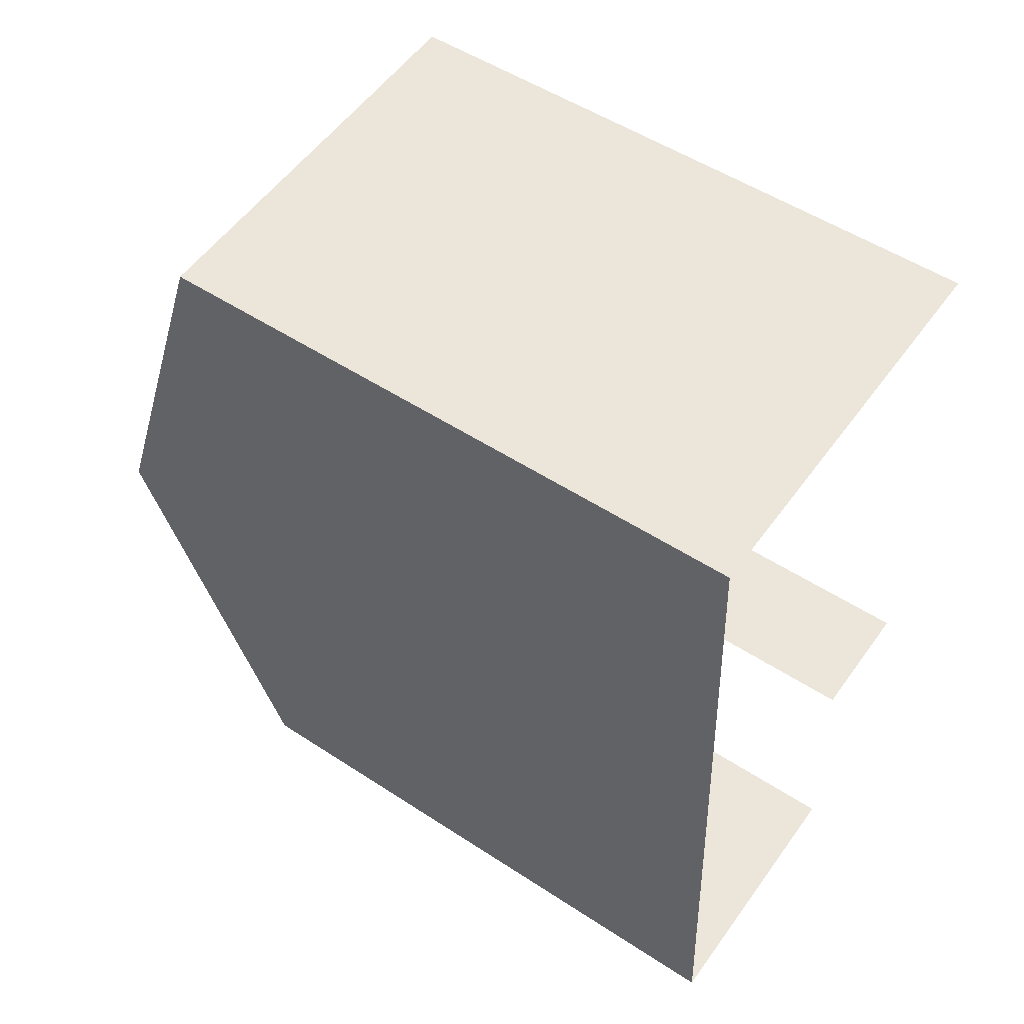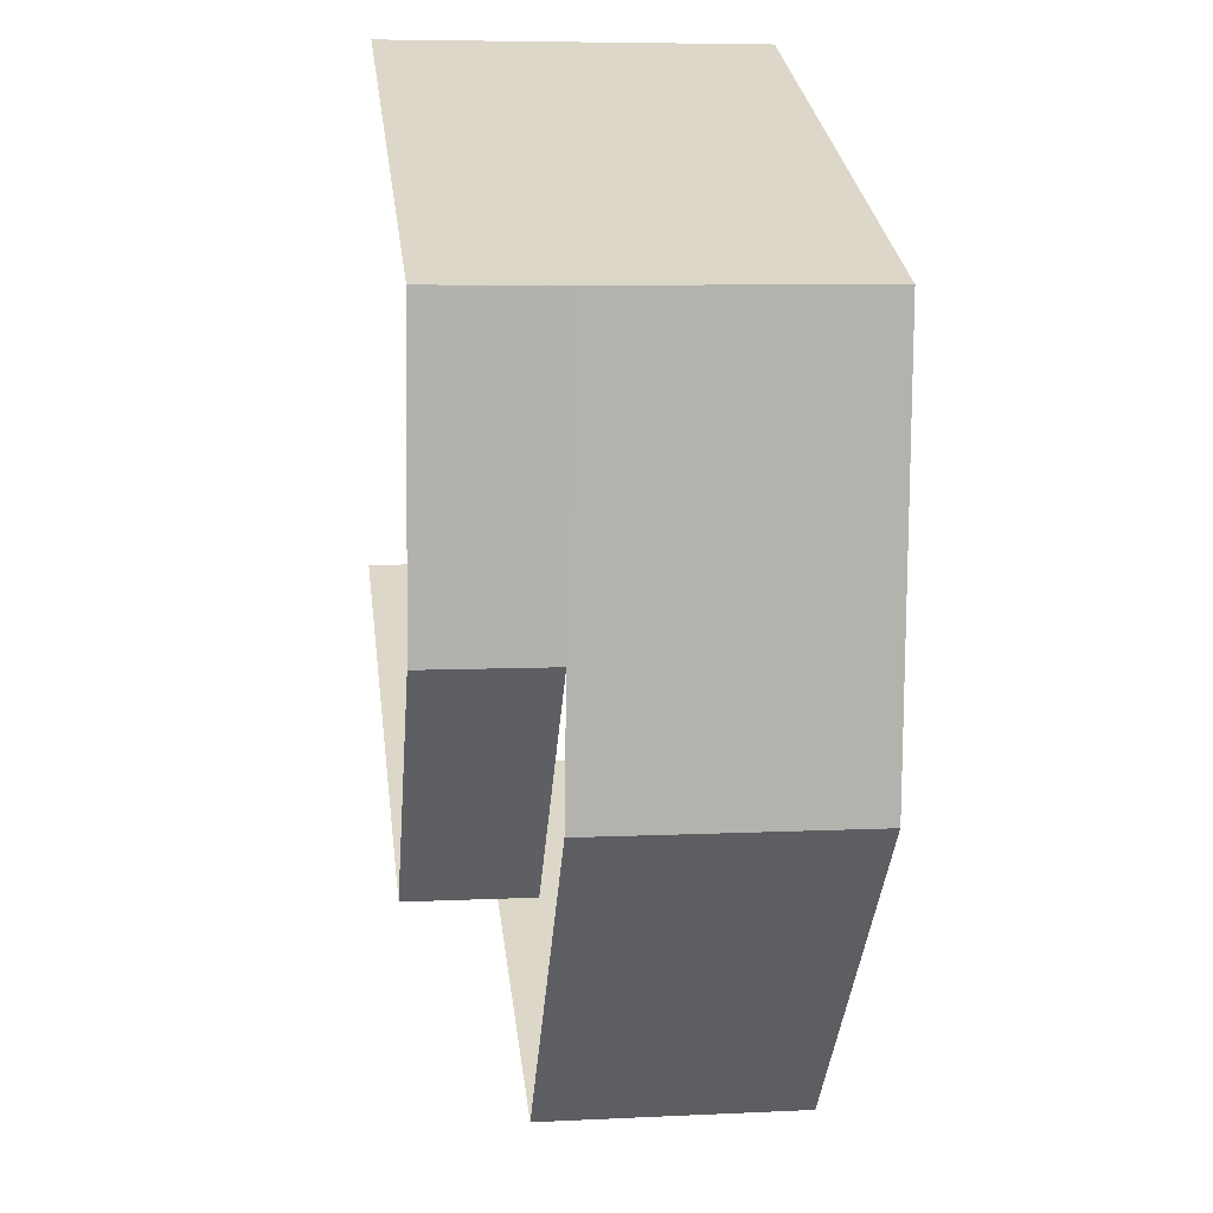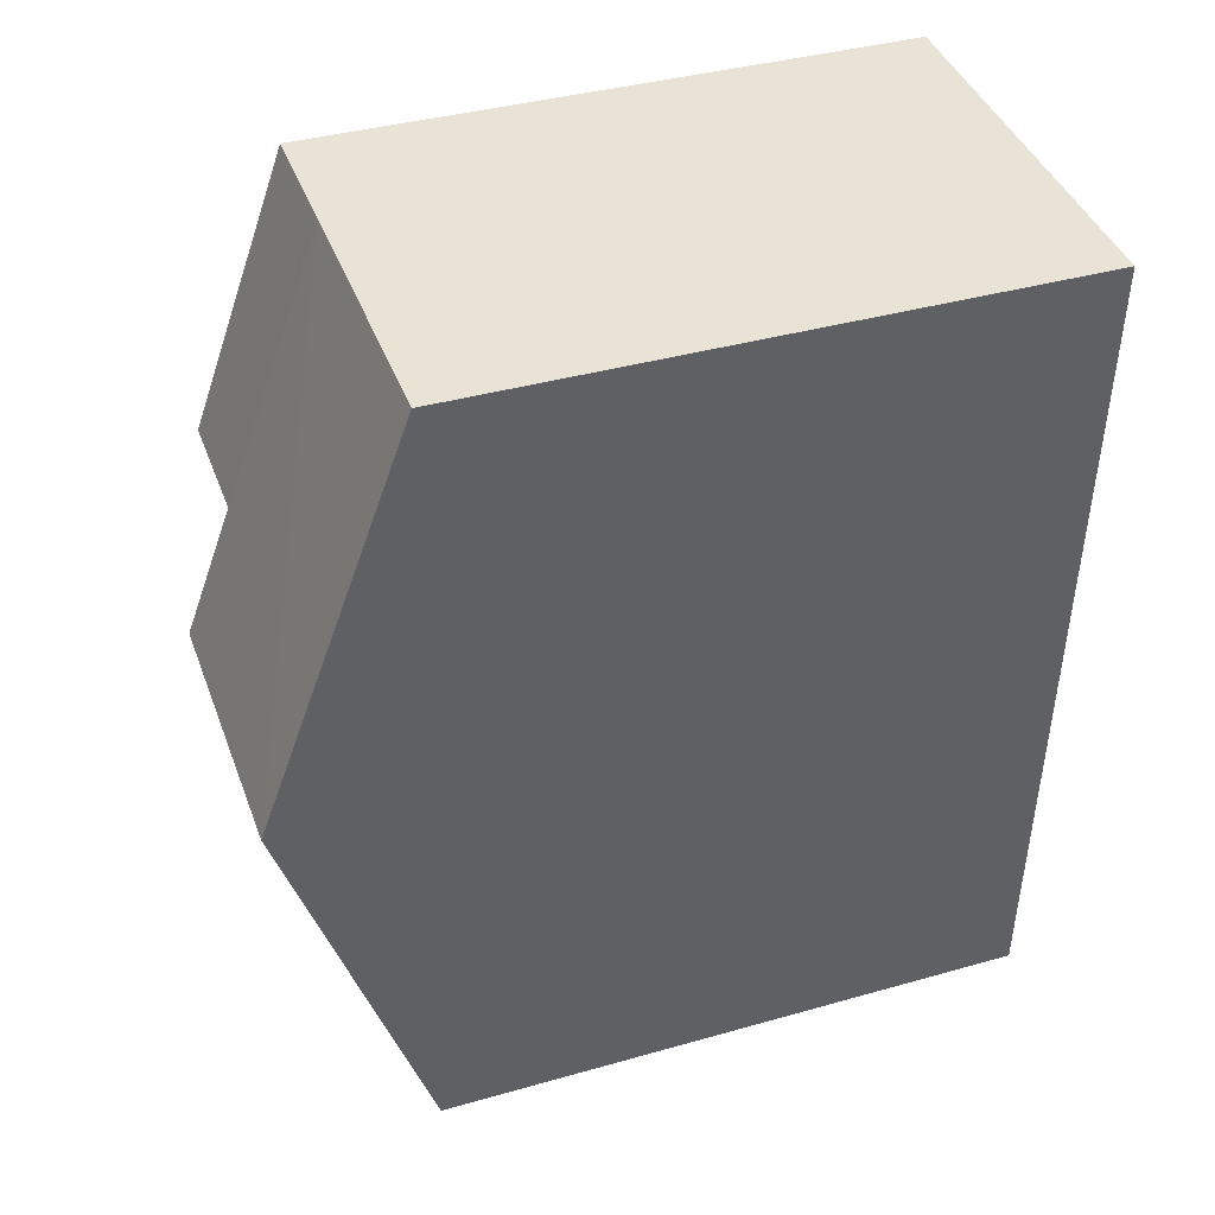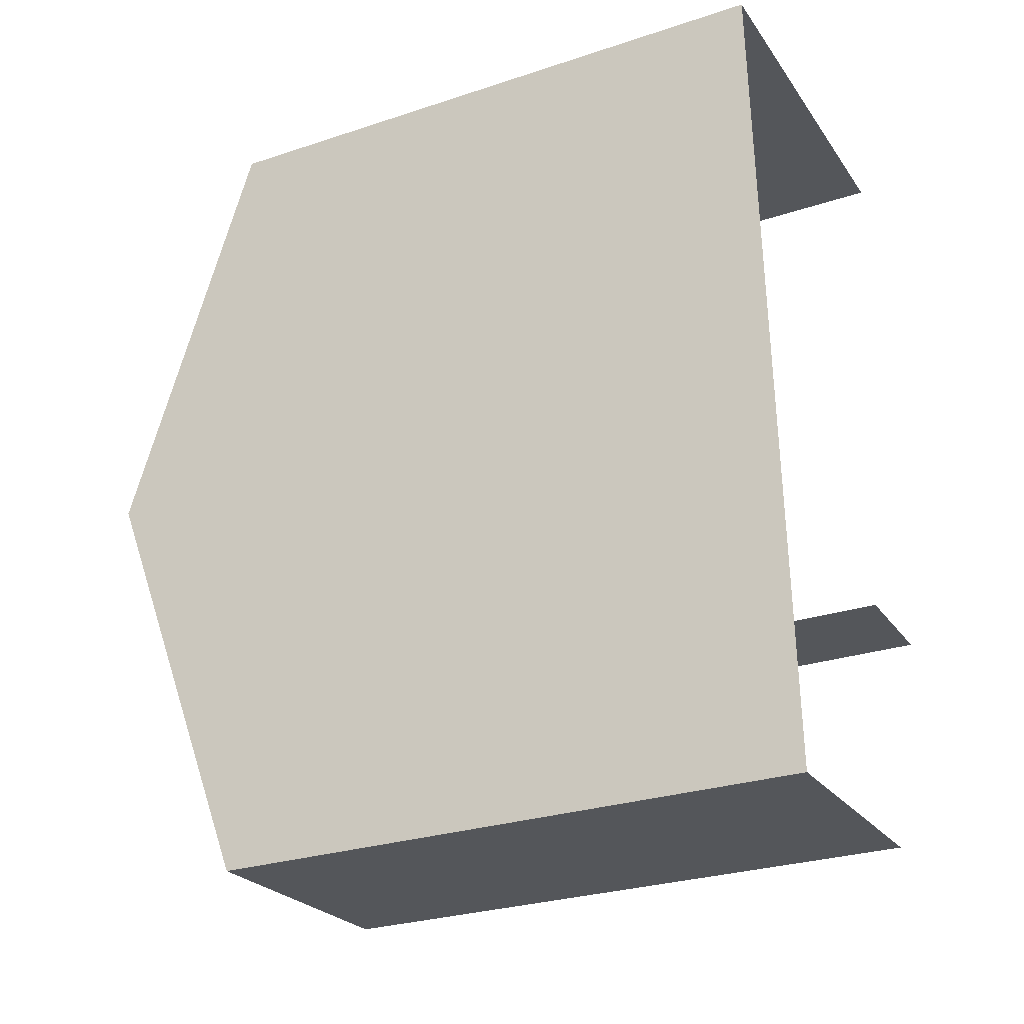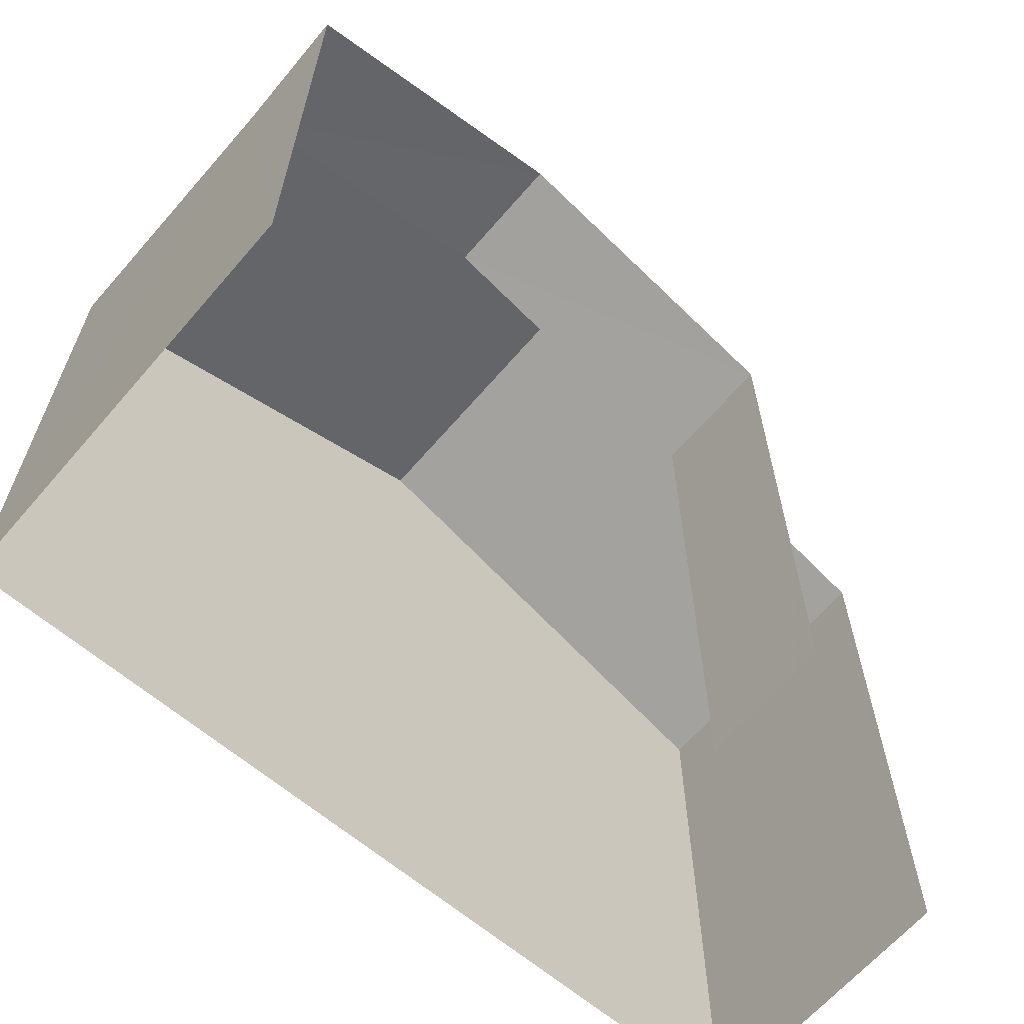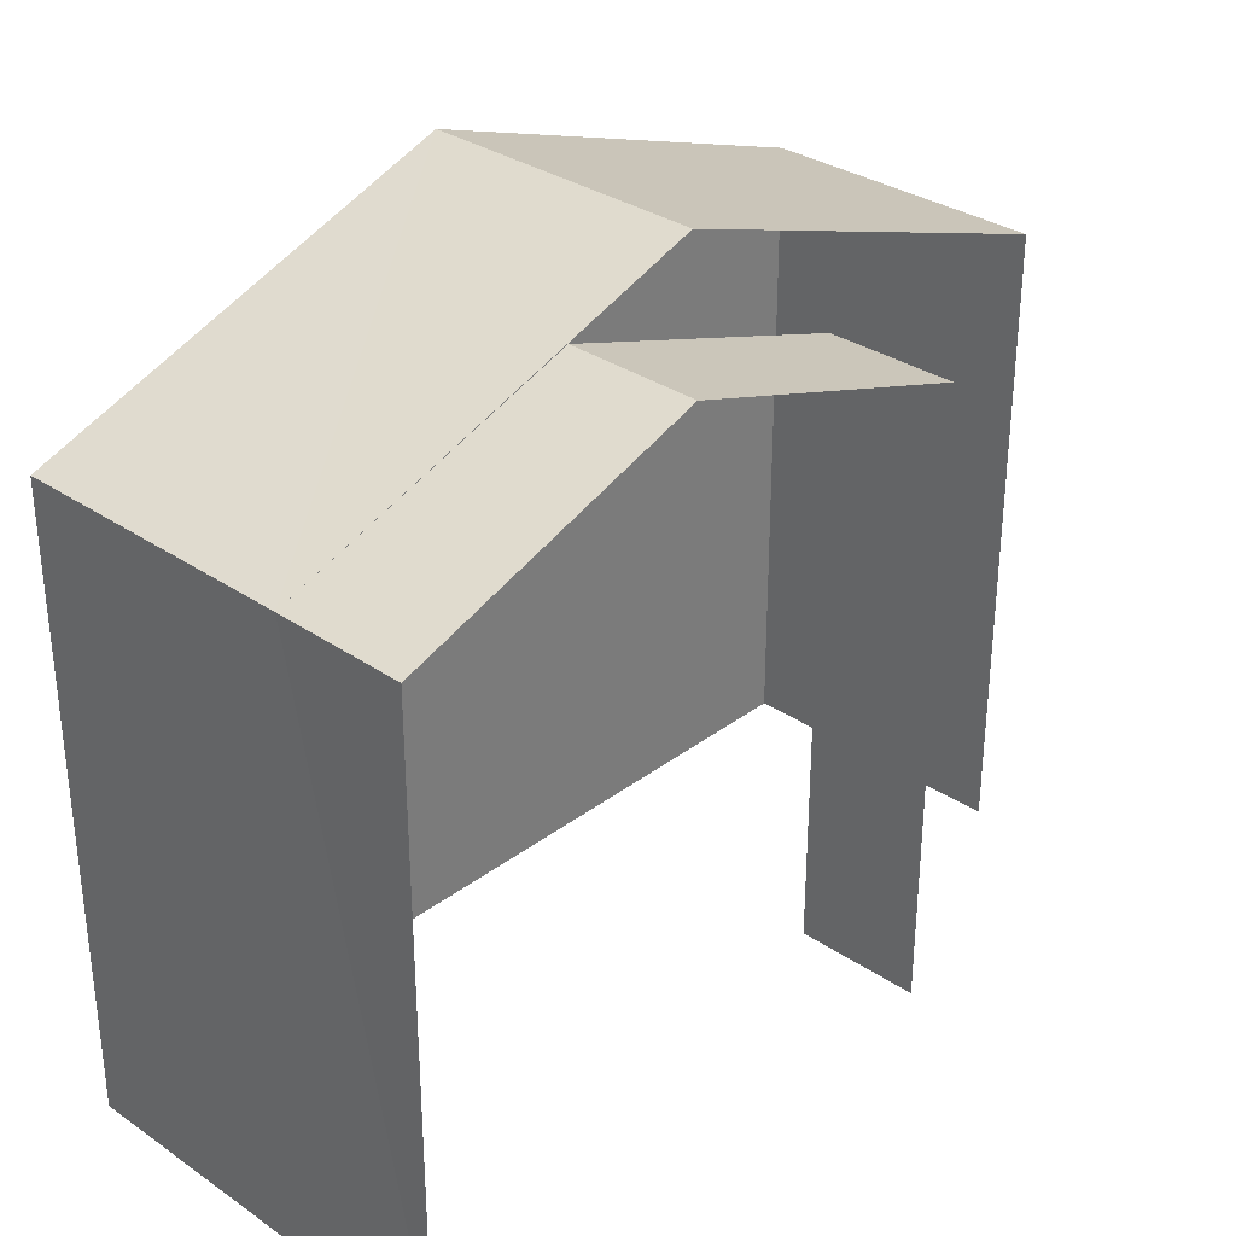
<metadata>
{"format":"obj","ext":"obj","renderer":"f3d","projection":"perspective","resolution":1024,"background":"white","views":[{"elev":51.9,"azim":125.4,"up":"+Y"},{"elev":30.2,"azim":-7.1,"up":"+Y"},{"elev":38.5,"azim":70.3,"up":"+Y"},{"elev":-28.0,"azim":116.7,"up":"+Y"},{"elev":-64.0,"azim":-133.7,"up":"+Z"},{"elev":32.1,"azim":-139.4,"up":"+Z"}]}
</metadata>
<code>
v -3.721e+05 -1.034e+05 34.25
v -3.721e+05 -1.034e+05 34.25
v -3.721e+05 -1.034e+05 34.25
v -3.721e+05 -1.034e+05 34.25
v -3.721e+05 -1.034e+05 34.25
v -3.721e+05 -1.034e+05 34.25
v -3.721e+05 -1.034e+05 45.68
v -3.721e+05 -1.034e+05 43.47
v -3.721e+05 -1.034e+05 43.47
v -3.721e+05 -1.034e+05 45.68
v -3.721e+05 -1.034e+05 44.94
v -3.721e+05 -1.034e+05 44.94
v -3.721e+05 -1.034e+05 43.47
v -3.721e+05 -1.034e+05 43.47
v -3.721e+05 -1.034e+05 43.47
v -3.721e+05 -1.034e+05 43.47
v -3.721e+05 -1.034e+05 43.47
f 1 2 3
f 2 4 3
f 3 5 6
f 3 4 5
f 15 11 7
f 3 6 8
f 14 3 8
f 11 14 7
f 7 14 8
f 16 2 12
f 2 1 12
f 1 13 12
f 7 8 9
f 10 7 9
f 11 12 13
f 14 11 13
f 15 16 12
f 11 15 12
f 10 17 15
f 7 10 15
f 9 6 5
f 9 8 6
f 17 10 4
f 4 10 5
f 10 9 5
f 3 13 1
f 3 14 13
f 15 4 2
f 2 16 15
f 17 4 15

</code>
